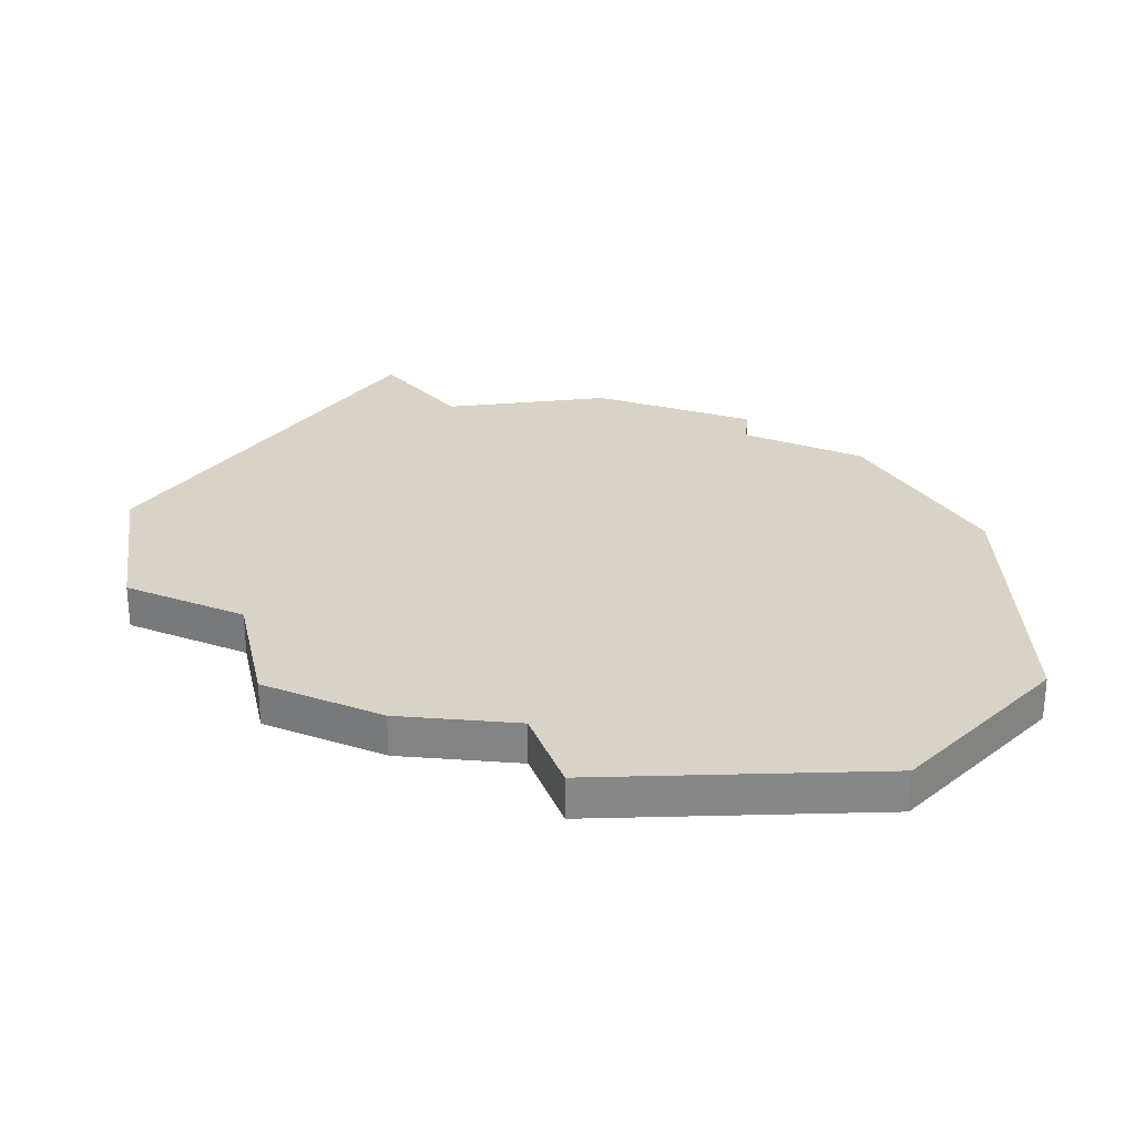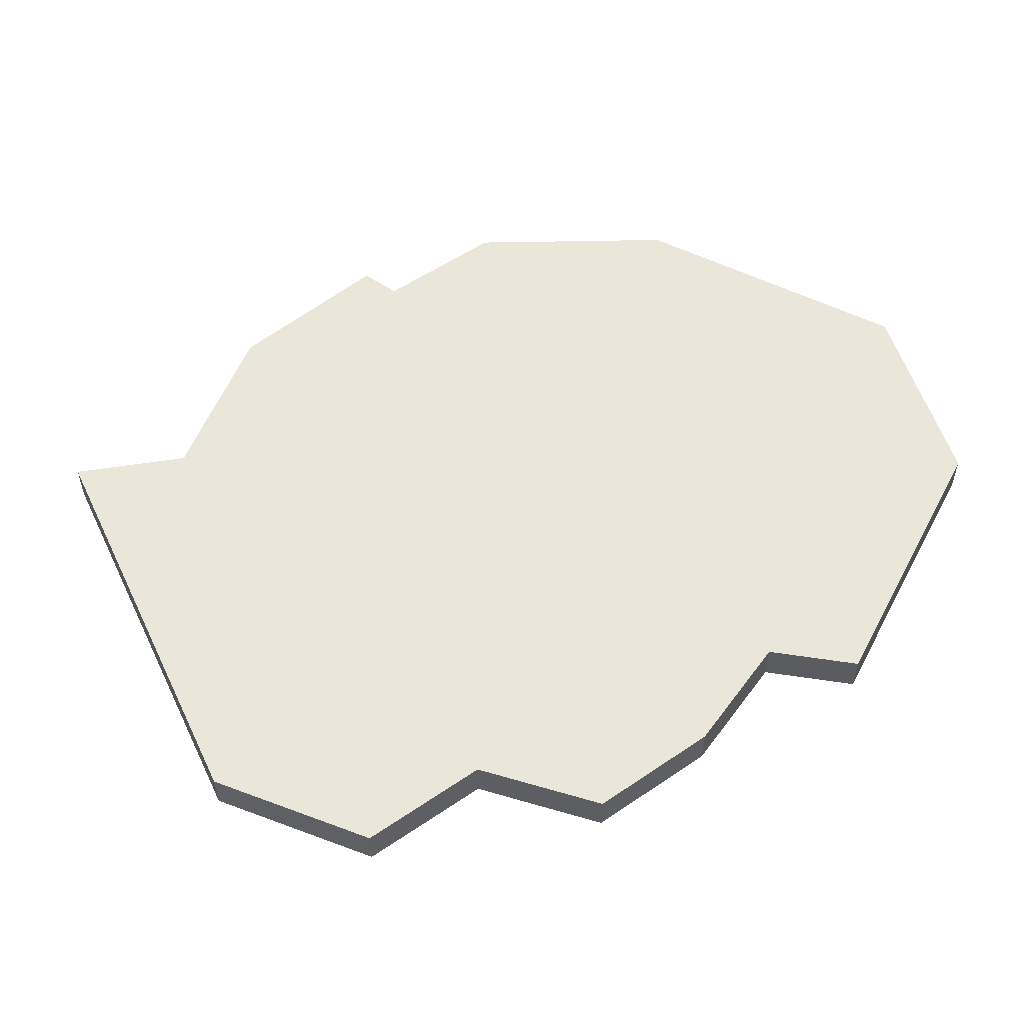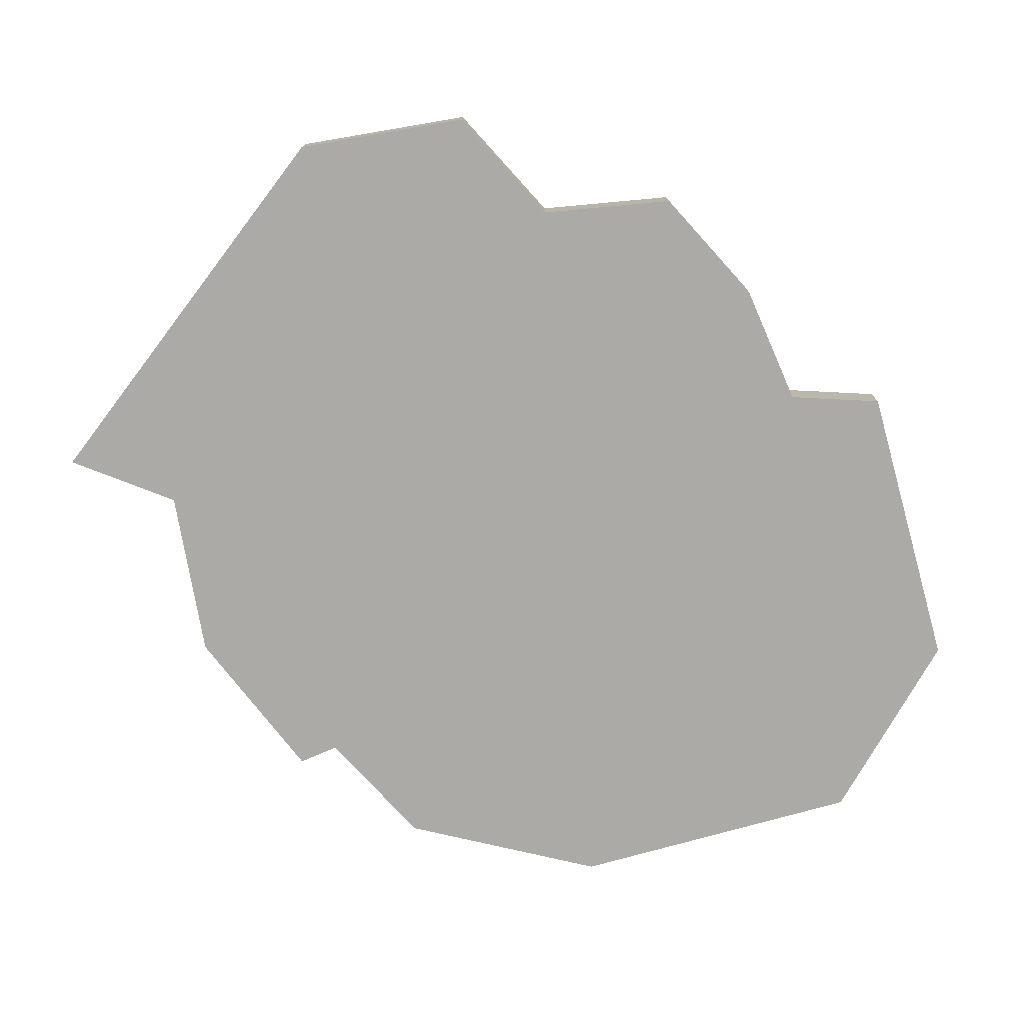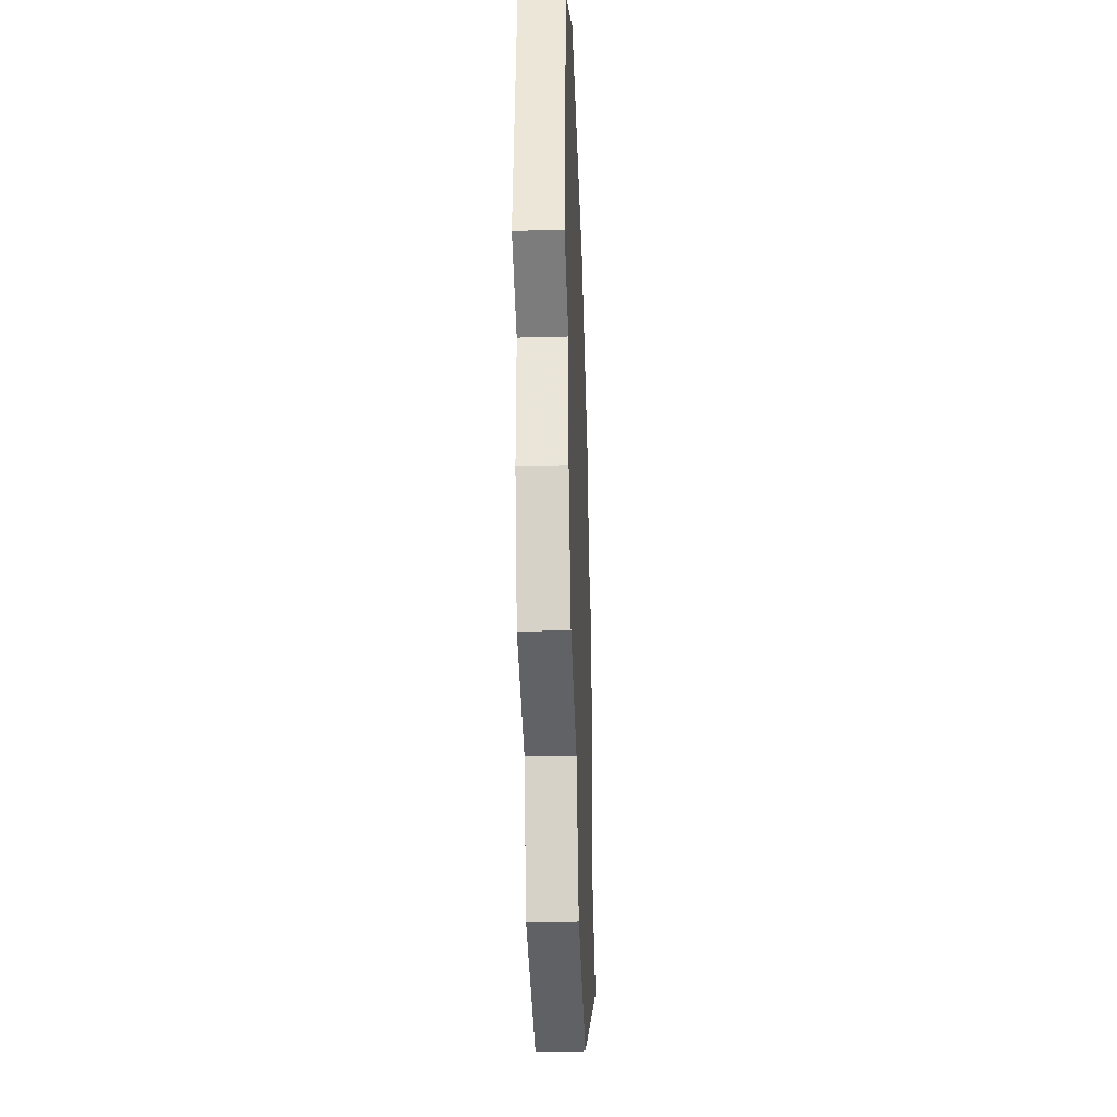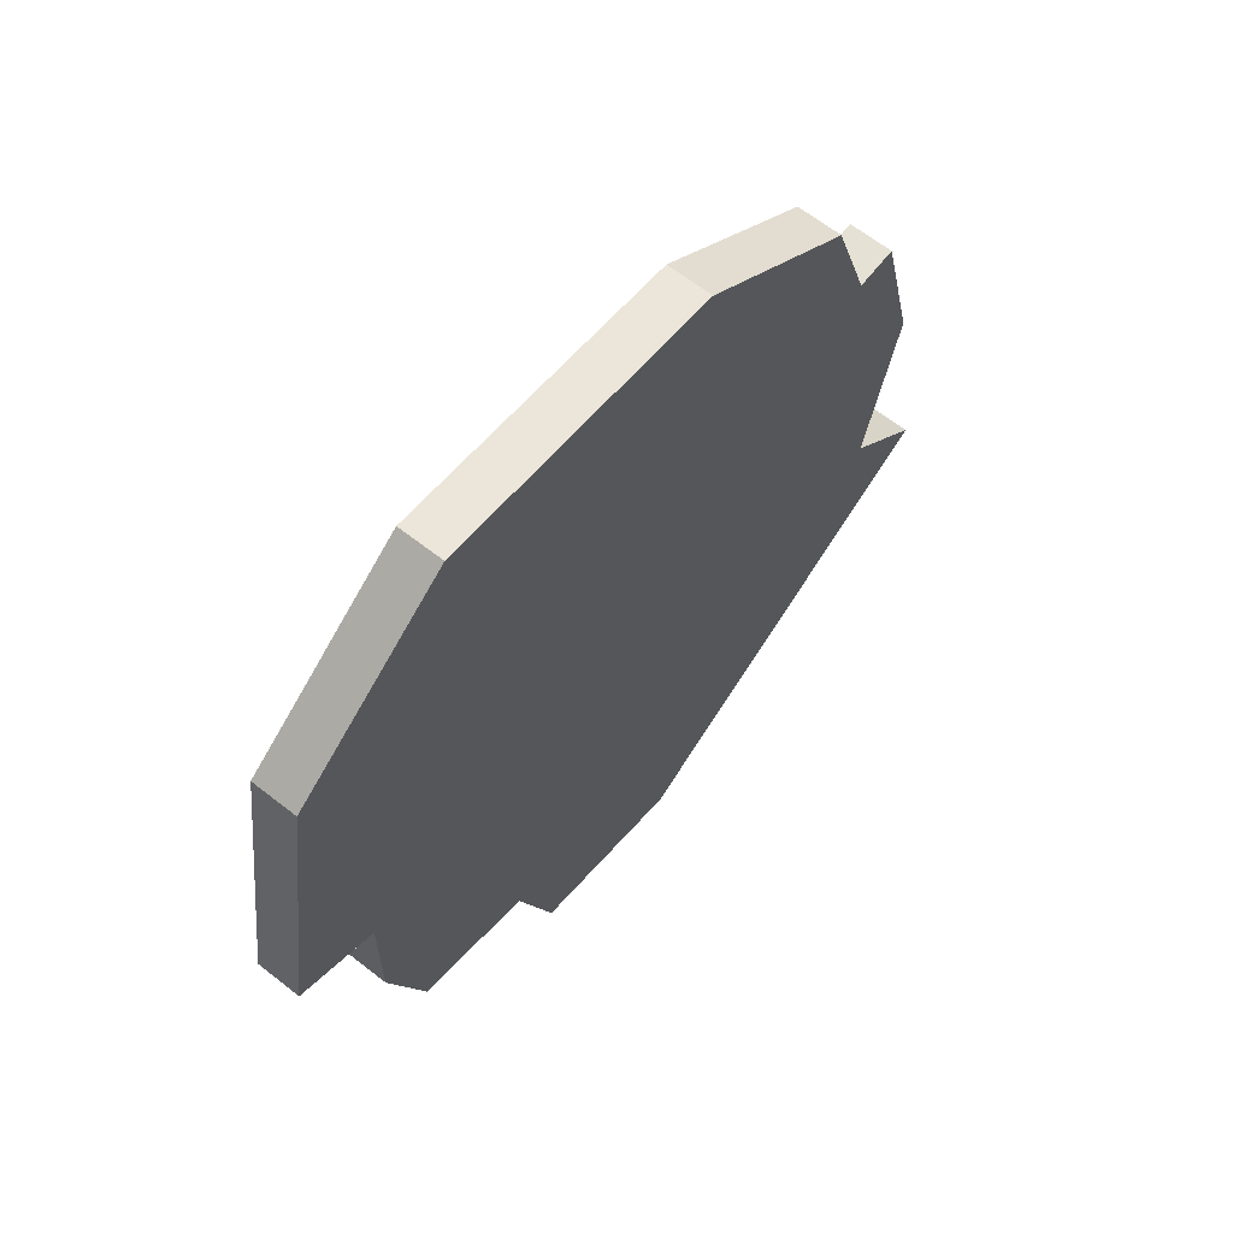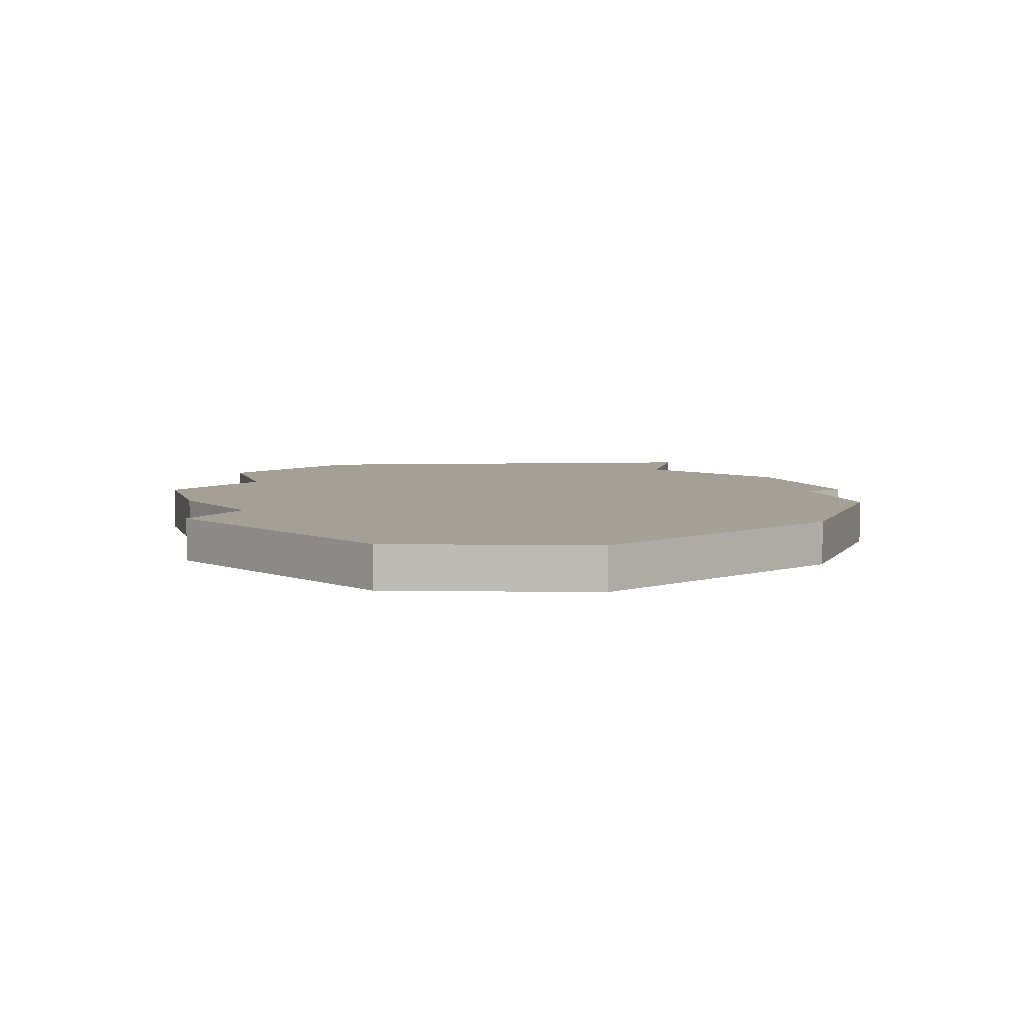
<metadata>
{"format":"obj","ext":"obj","renderer":"f3d","projection":"perspective","resolution":1024,"background":"white","views":[{"elev":27.9,"azim":96.0,"up":"+Z"},{"elev":54.9,"azim":35.7,"up":"+Z"},{"elev":-76.0,"azim":23.7,"up":"+Z"},{"elev":-32.3,"azim":92.2,"up":"+Y"},{"elev":64.7,"azim":128.3,"up":"+Y"},{"elev":5.8,"azim":145.9,"up":"+Z"}]}
</metadata>
<code>
v 3501 -680 0
v 3501 -680 1
v 3484 -692 0
v 3484 -692 1
v 3484 -684 0
v 3484 -684 1
v 3500 -688 0
v 3500 -688 1
v 3500 -691 0
v 3500 -691 1
v 3483 -688 0
v 3483 -688 1
v 3491 -699 0
v 3491 -699 1
v 3499 -694 0
v 3499 -694 1
v 3482 -694 0
v 3482 -694 1
v 3490 -678 0
v 3490 -678 1
v 3497 -677 0
v 3497 -677 1
v 3496 -695 0
v 3496 -695 1
v 3495 -698 0
v 3495 -698 1
v 3486 -681 0
v 3486 -681 1
v 3502 -687 0
v 3502 -687 1
v 3485 -684 0
v 3485 -684 1
f 31 3 11
f 17 3 13
f 3 31 23
f 11 5 31
f 31 27 19
f 7 31 19
f 13 3 23
f 23 31 7
f 23 9 15
f 7 9 23
f 1 7 21
f 7 19 21
f 7 1 29
f 25 13 23
f 12 4 32
f 14 4 18
f 24 32 4
f 32 6 12
f 20 28 32
f 20 32 8
f 24 4 14
f 8 32 24
f 16 10 24
f 24 10 8
f 22 8 2
f 22 20 8
f 30 2 8
f 24 14 26
f 28 20 27
f 27 20 19
f 32 28 31
f 31 28 27
f 6 32 5
f 5 32 31
f 12 6 11
f 11 6 5
f 4 12 3
f 3 12 11
f 18 4 17
f 17 4 3
f 14 18 13
f 13 18 17
f 26 14 25
f 25 14 13
f 24 26 23
f 23 26 25
f 16 24 15
f 15 24 23
f 10 16 9
f 9 16 15
f 8 10 7
f 7 10 9
f 30 8 29
f 29 8 7
f 2 30 1
f 1 30 29
f 20 22 19
f 19 22 21
f 22 2 21
f 21 2 1

</code>
